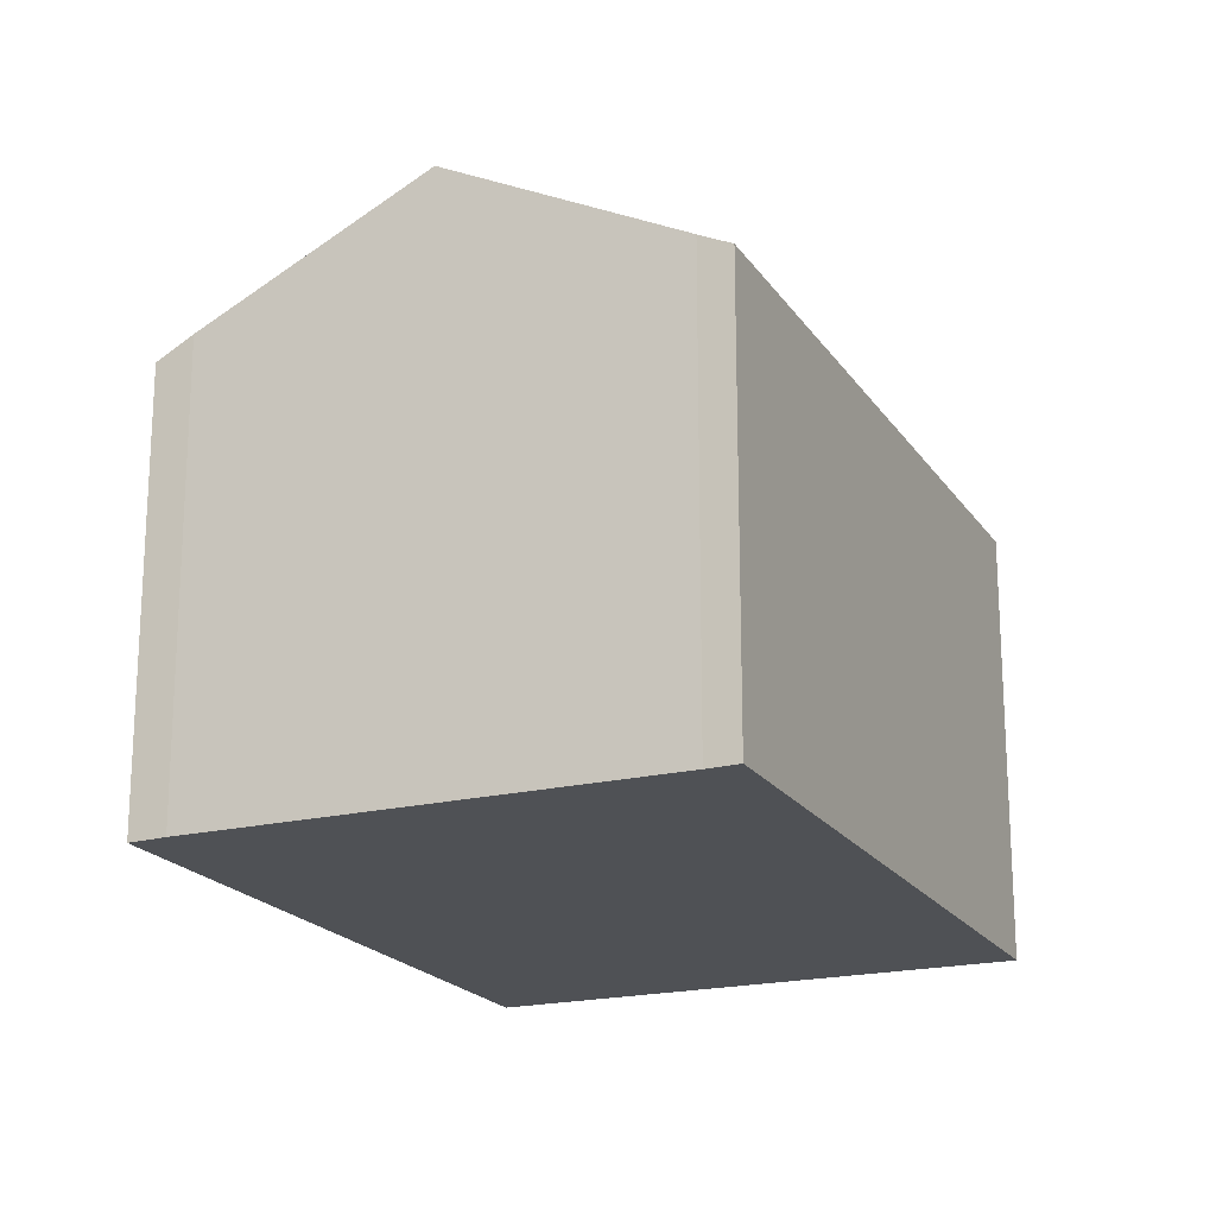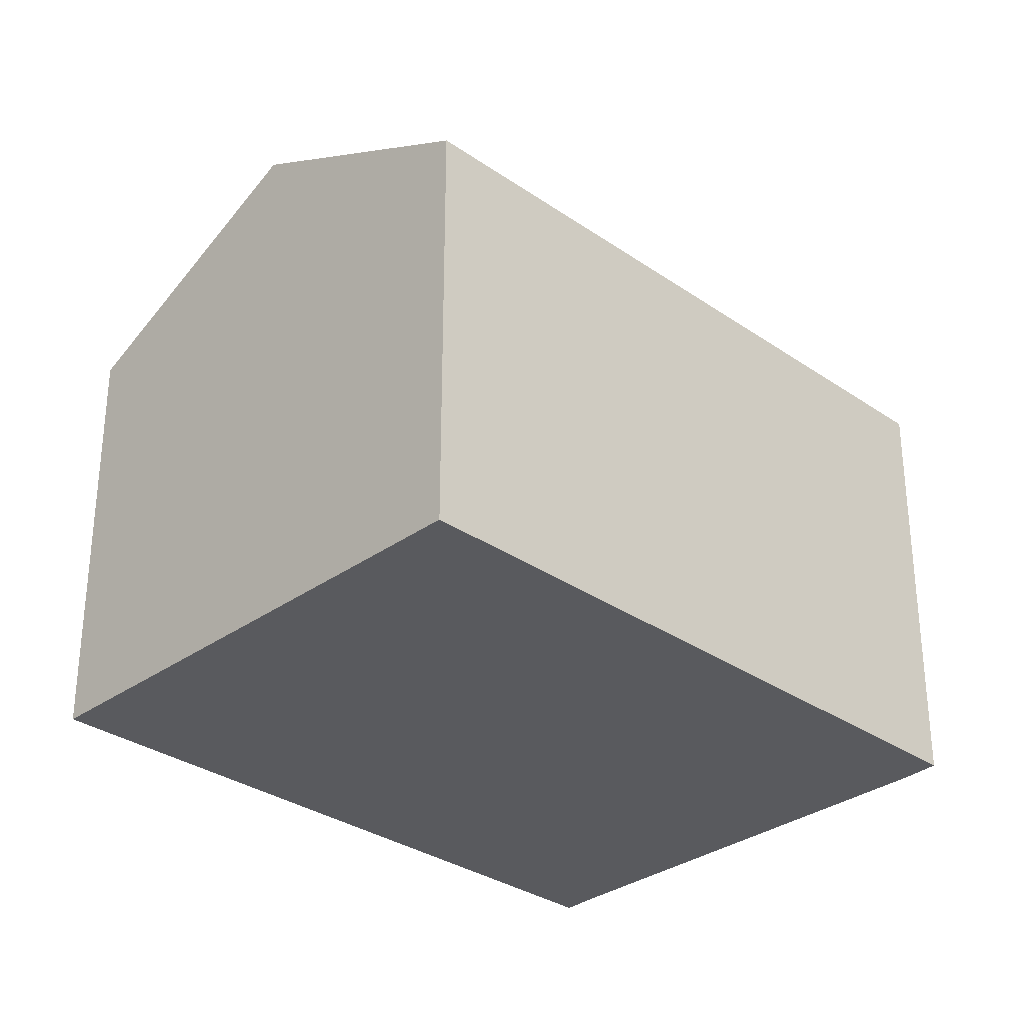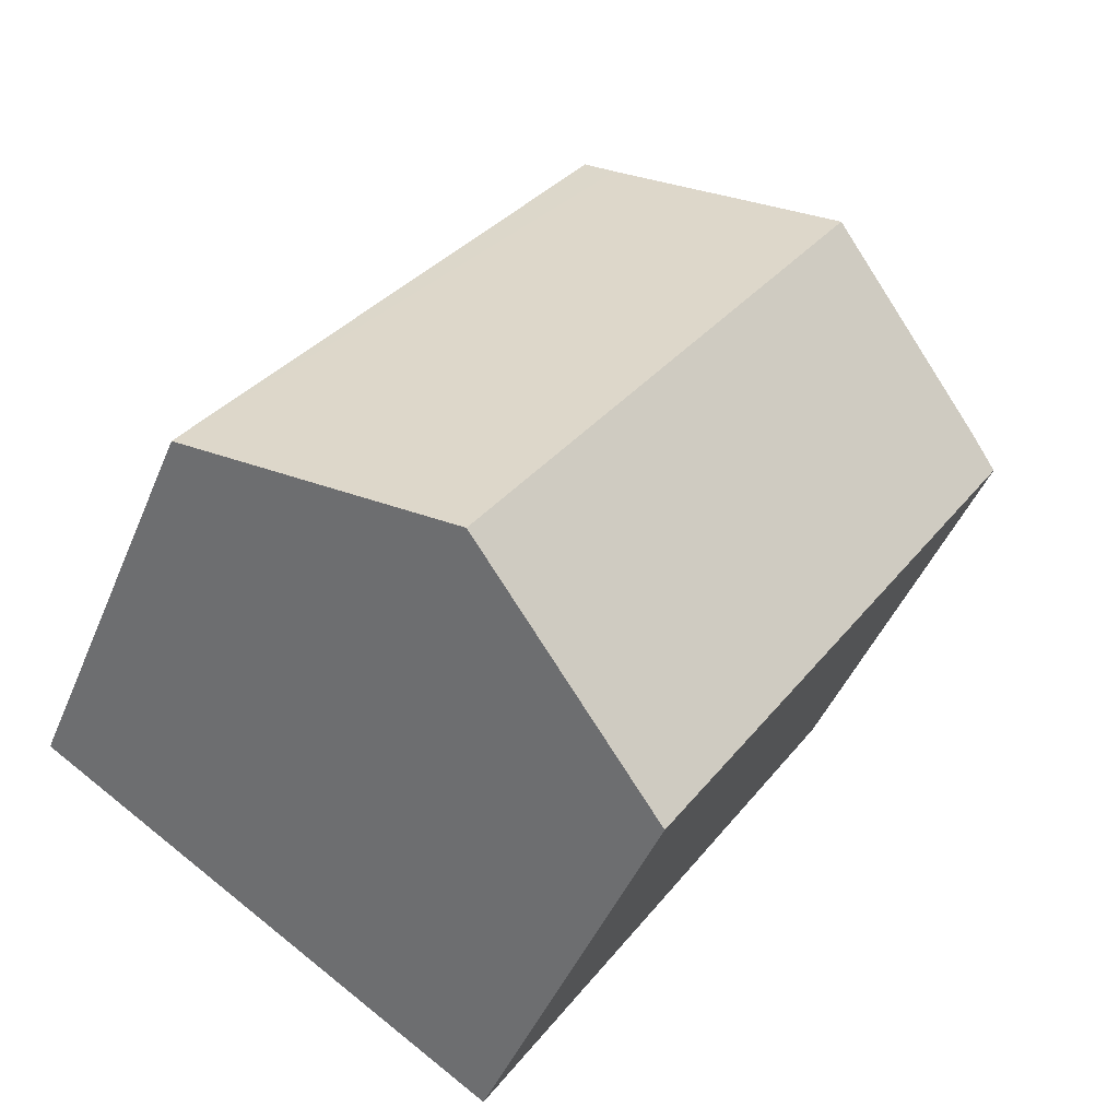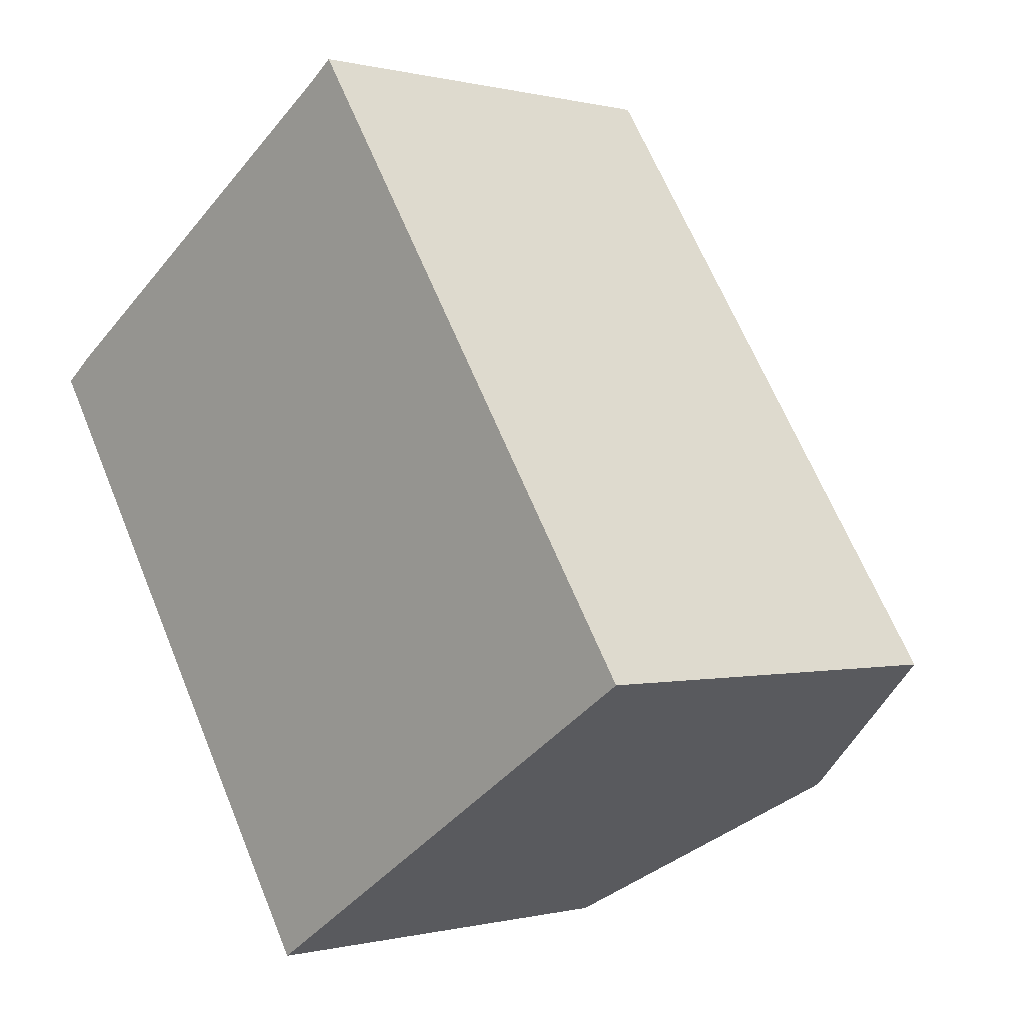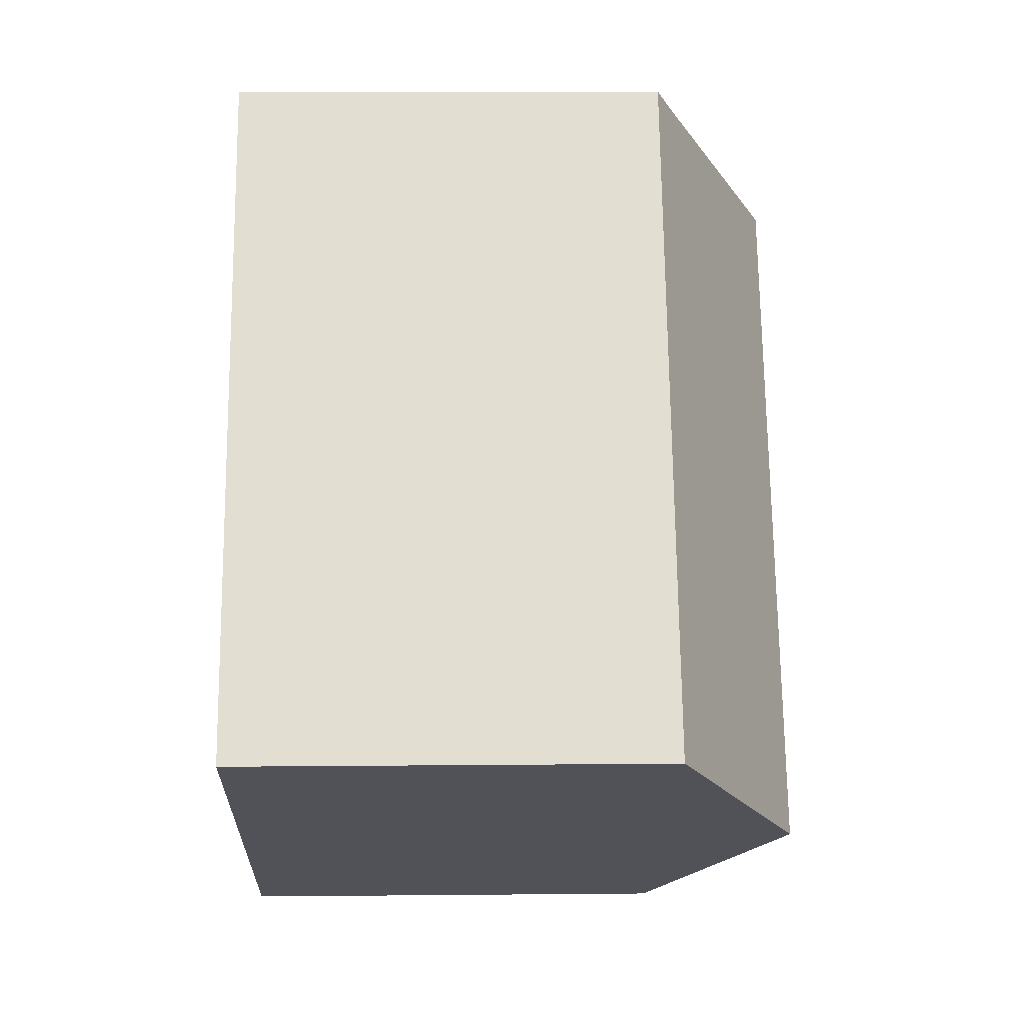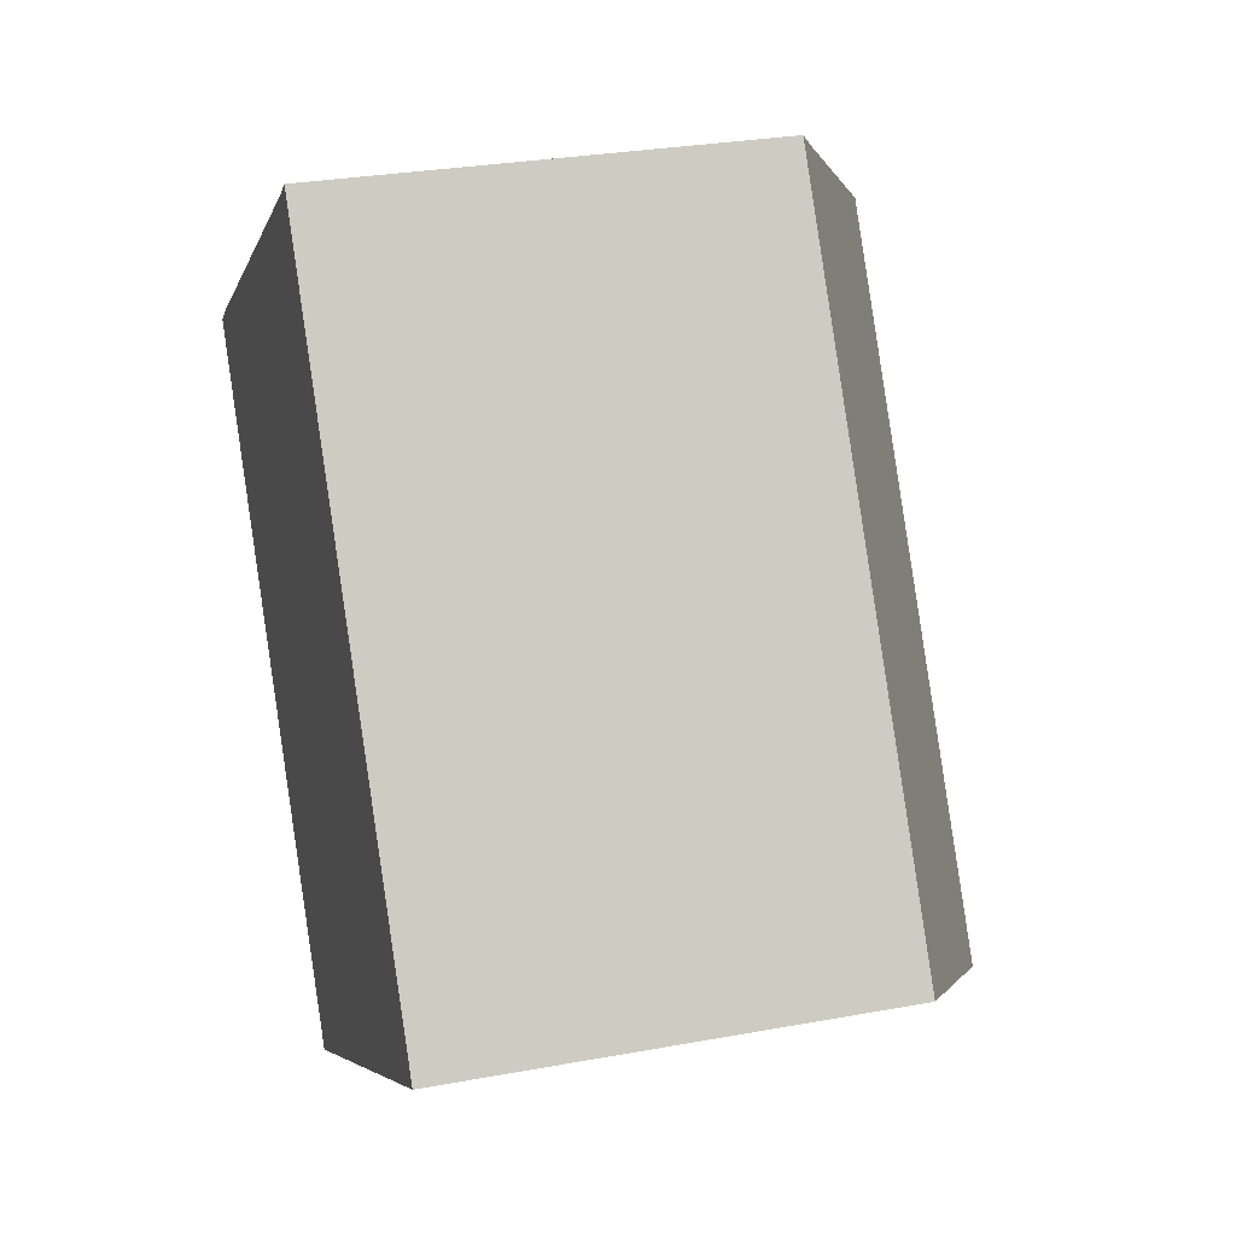
<metadata>
{"format":"obj","ext":"obj","renderer":"f3d","projection":"perspective","resolution":1024,"background":"white","views":[{"elev":-19.9,"azim":-9.1,"up":"+Y"},{"elev":-31.6,"azim":-167.4,"up":"+Y"},{"elev":-45.3,"azim":158.3,"up":"+Z"},{"elev":-0.1,"azim":46.0,"up":"+Z"},{"elev":11.4,"azim":88.7,"up":"+Z"},{"elev":28.8,"azim":74.6,"up":"+Z"}]}
</metadata>
<code>
v  8.816 9.81 -13.55
v  5.138 12.81 3.427
v  14.03 12.81 -10.18
v  0 9.826 6.017e-16
v  0.714 10.26 0.532
v  19.23 9.819 -6.822
v  9.686 10.18 6.403
v  10.3 9.819 6.843
v  0.714 -3.258e-17 0.532
v  0 0 0
v  9.686 -3.921e-16 6.403
v  5.138 -2.098e-16 3.427
v  10.3 -4.19e-16 6.843
v  19.23 4.177e-16 -6.822
v  8.816 8.299e-16 -13.55
v  14.03 6.235e-16 -10.18
g defaultobject
f 1 2 3
f 2 1 4
f 2 4 5
f 6 7 8
f 7 6 2
f 2 6 3
f 4 9 5
f 9 4 10
f 9 2 5
f 2 9 7
f 7 9 11
f 11 9 12
f 11 8 7
f 8 11 13
f 13 6 8
f 6 13 14
f 14 3 6
f 3 14 1
f 1 14 15
f 15 14 16
f 1 10 4
f 10 1 15
f 11 14 13
f 14 11 16
f 16 11 12
f 16 12 9
f 16 9 15
f 15 9 10

</code>
